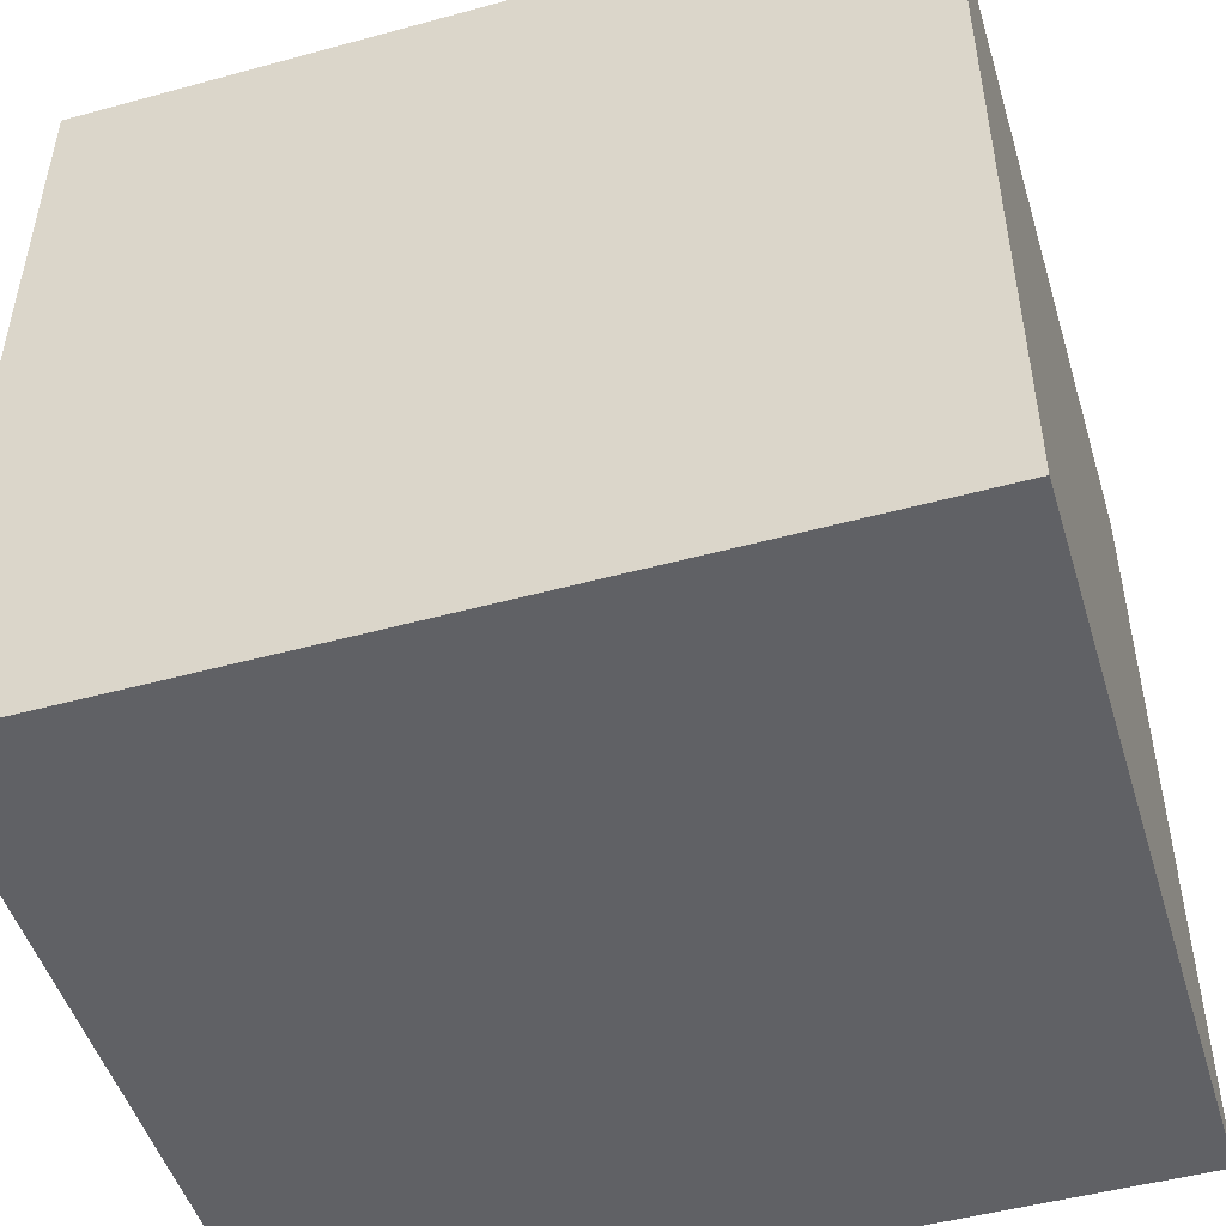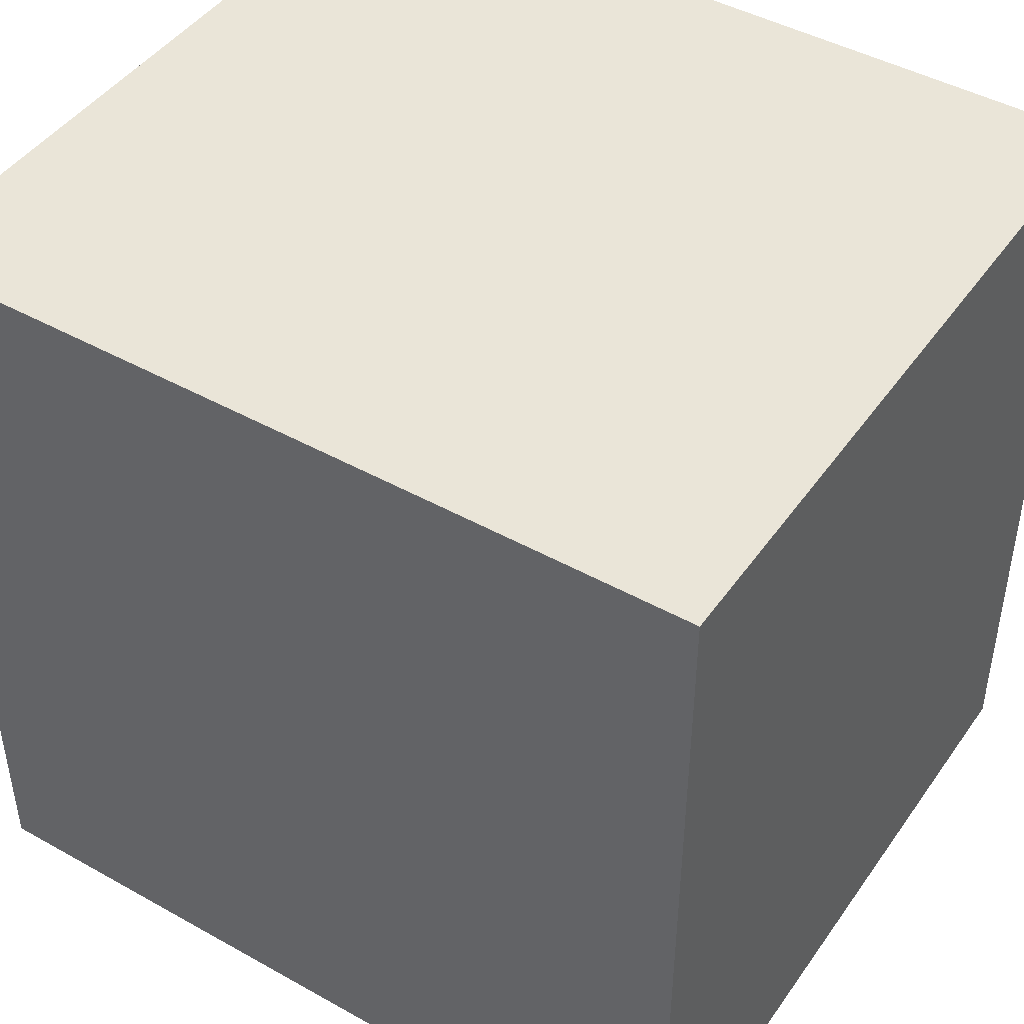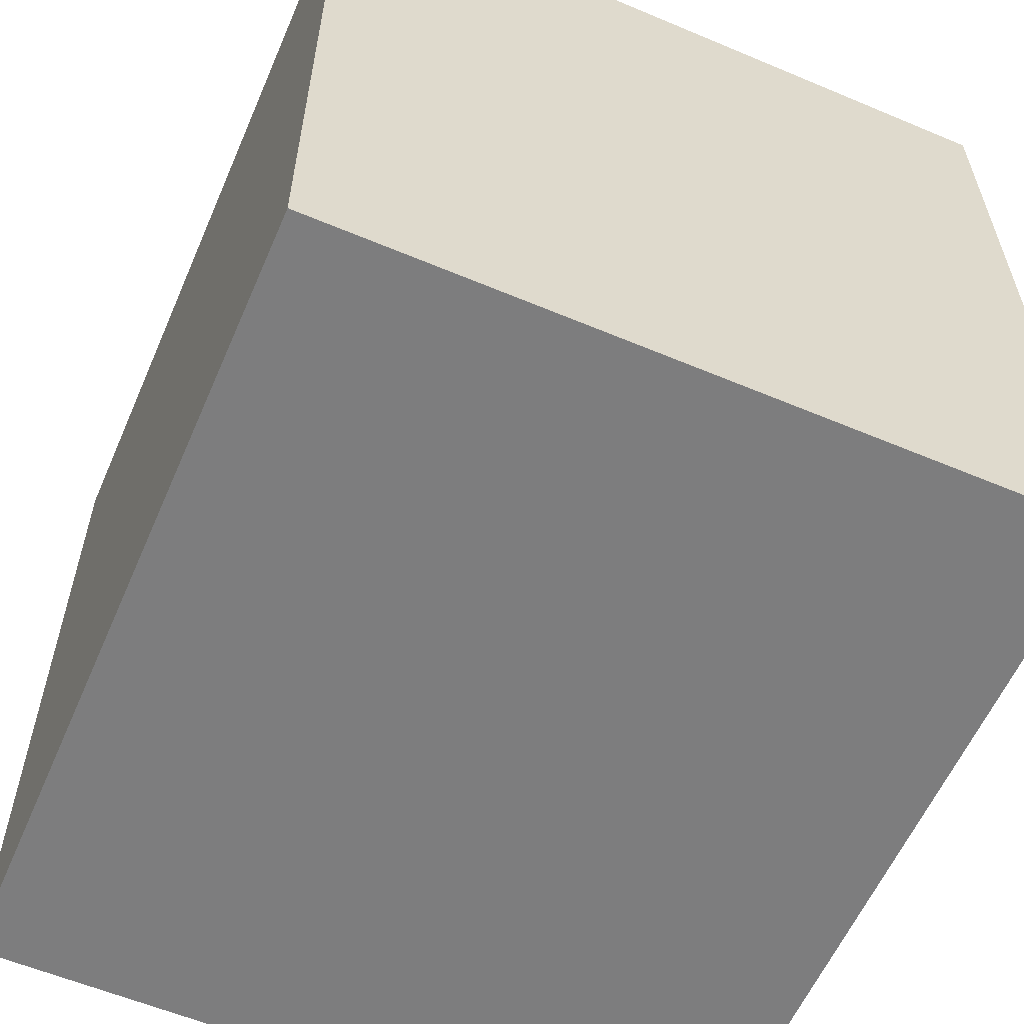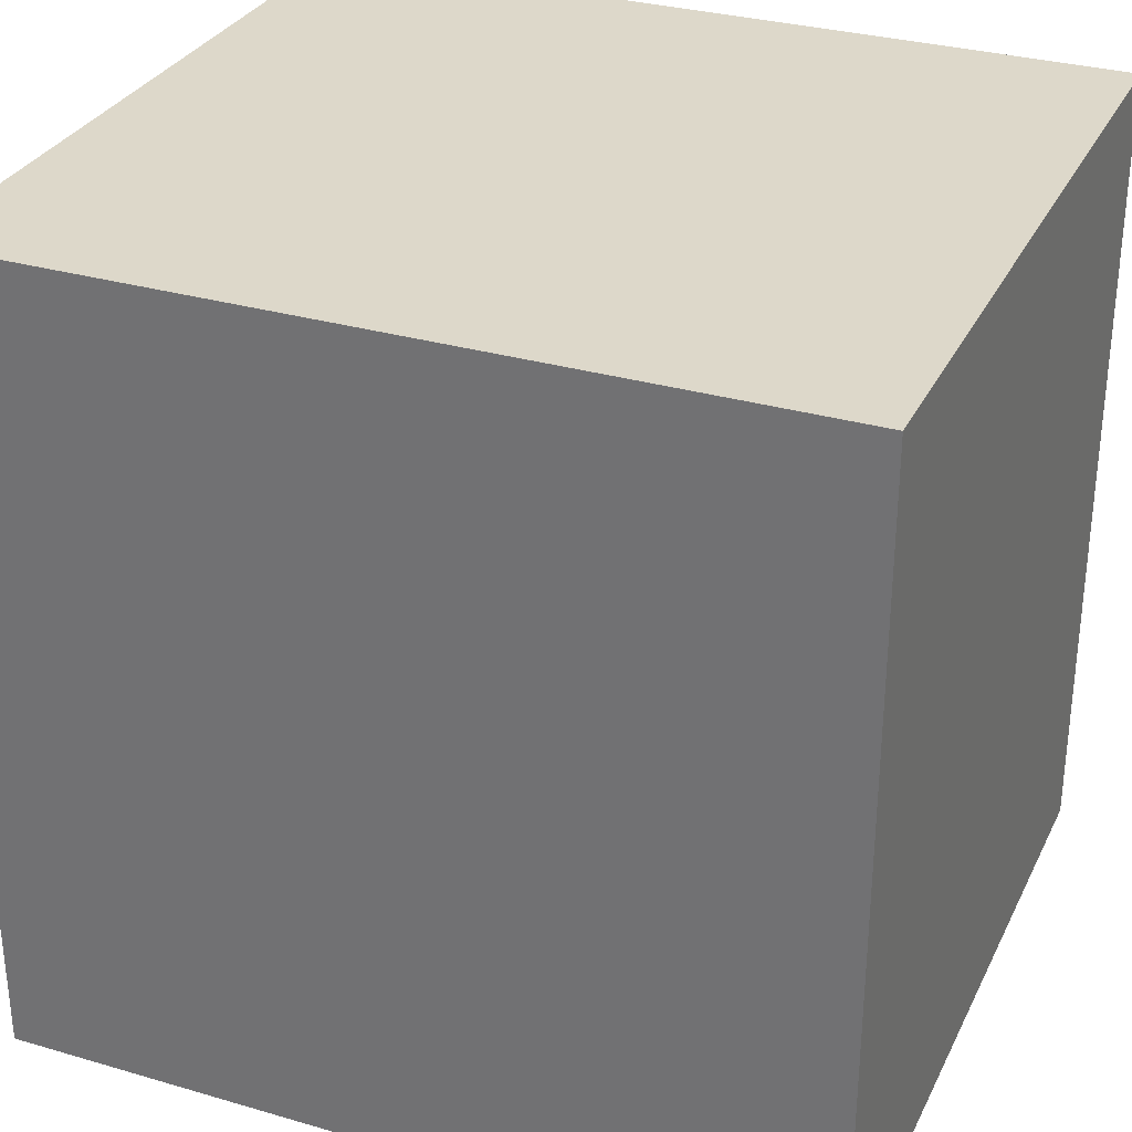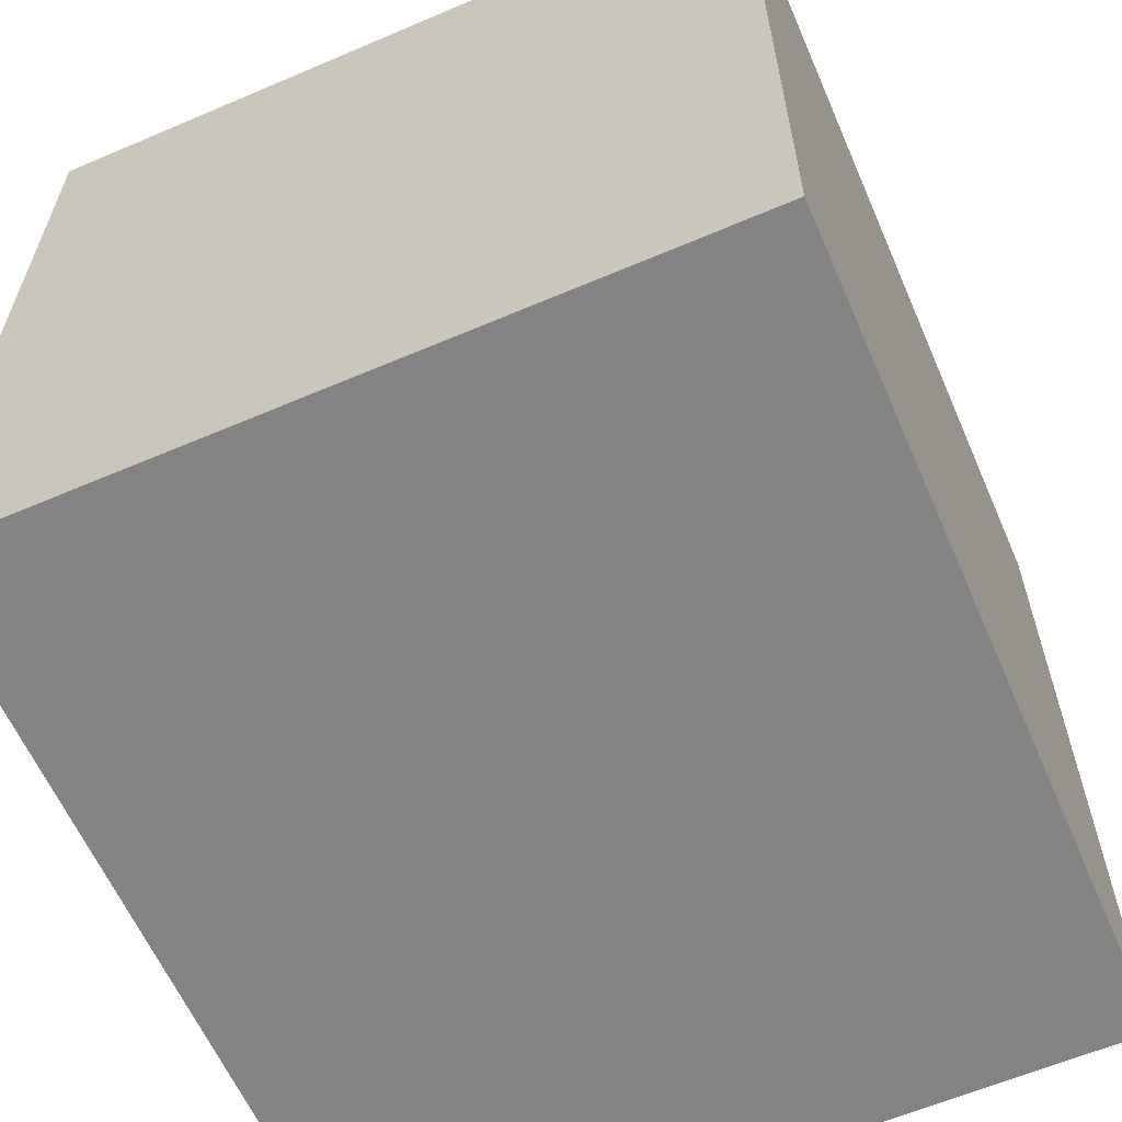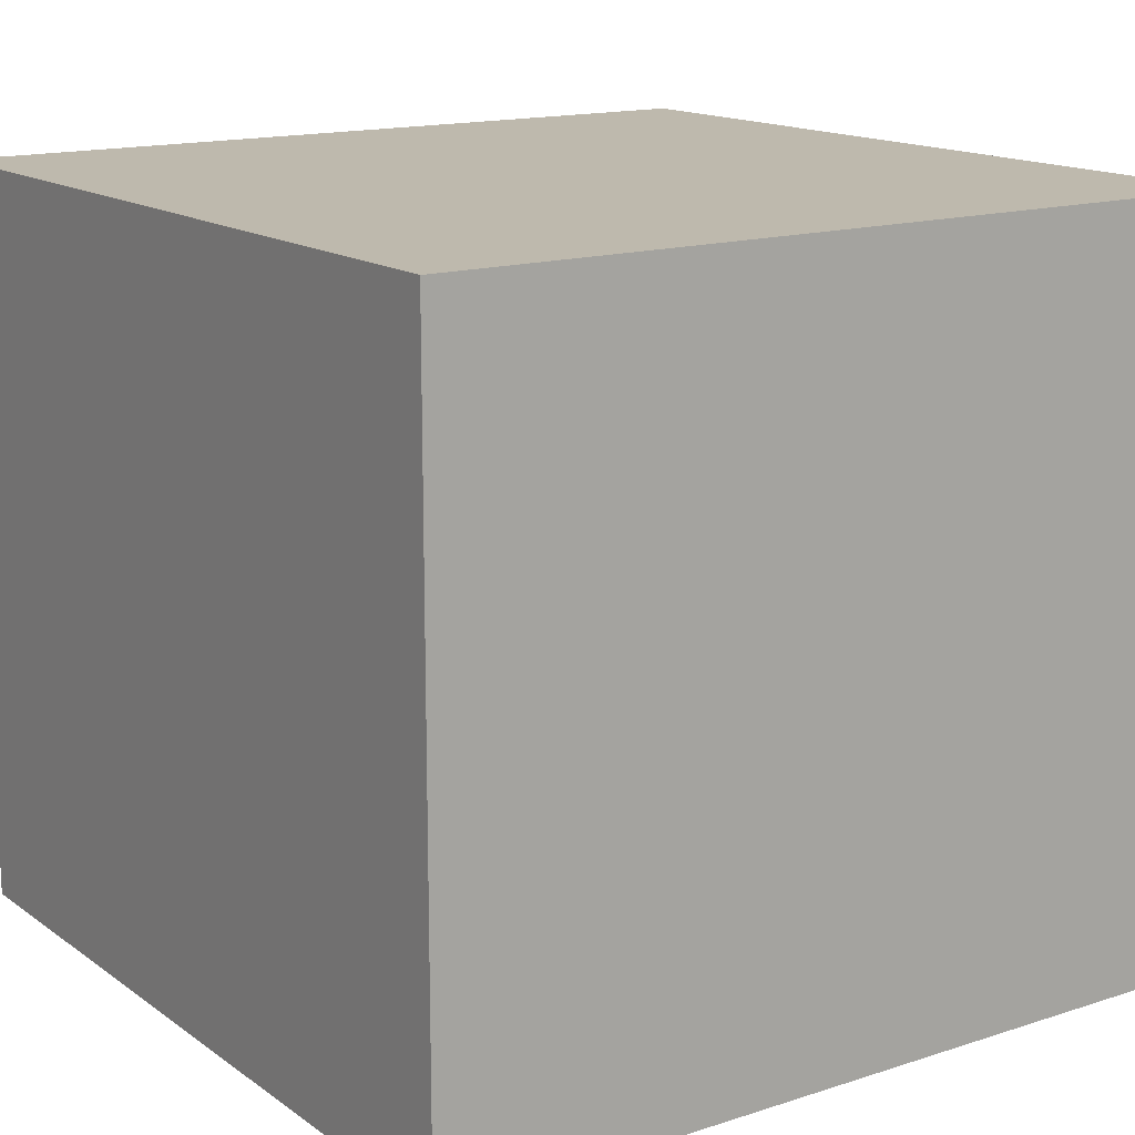
<metadata>
{"format":"obj","ext":"obj","renderer":"f3d","projection":"perspective","resolution":1024,"background":"white","views":[{"elev":-49.3,"azim":16.8,"up":"+Z"},{"elev":45.1,"azim":32.9,"up":"+Z"},{"elev":-59.1,"azim":66.6,"up":"+Z"},{"elev":31.0,"azim":-157.4,"up":"+Z"},{"elev":-61.3,"azim":-66.5,"up":"+Z"},{"elev":15.1,"azim":55.4,"up":"+Y"}]}
</metadata>
<code>
g pb_Mesh137692
v 0 0 9
v -10 0 9
v 0 9 9
v -10 9 9
v -10 0 9
v -10 0 -1
v -10 9 9
v -10 9 -1
v -10 0 -1
v 0 0 -1
v -10 9 -1
v 0 9 -1
v 0 0 -1
v 0 0 9
v 0 9 -1
v 0 9 9
v 0 9 9
v -10 9 9
v 0 9 -1
v -10 9 -1
v 0 0 -1
v -10 0 -1
v 0 0 9
v -10 0 9
g pb_Mesh137692_0
f 3 2 1
f 3 4 2
f 7 6 5
f 7 8 6
f 11 10 9
f 11 12 10
f 15 14 13
f 15 16 14
f 23 22 21
f 23 24 22
g pb_Mesh137692_1
f 19 18 17
f 19 20 18

</code>
